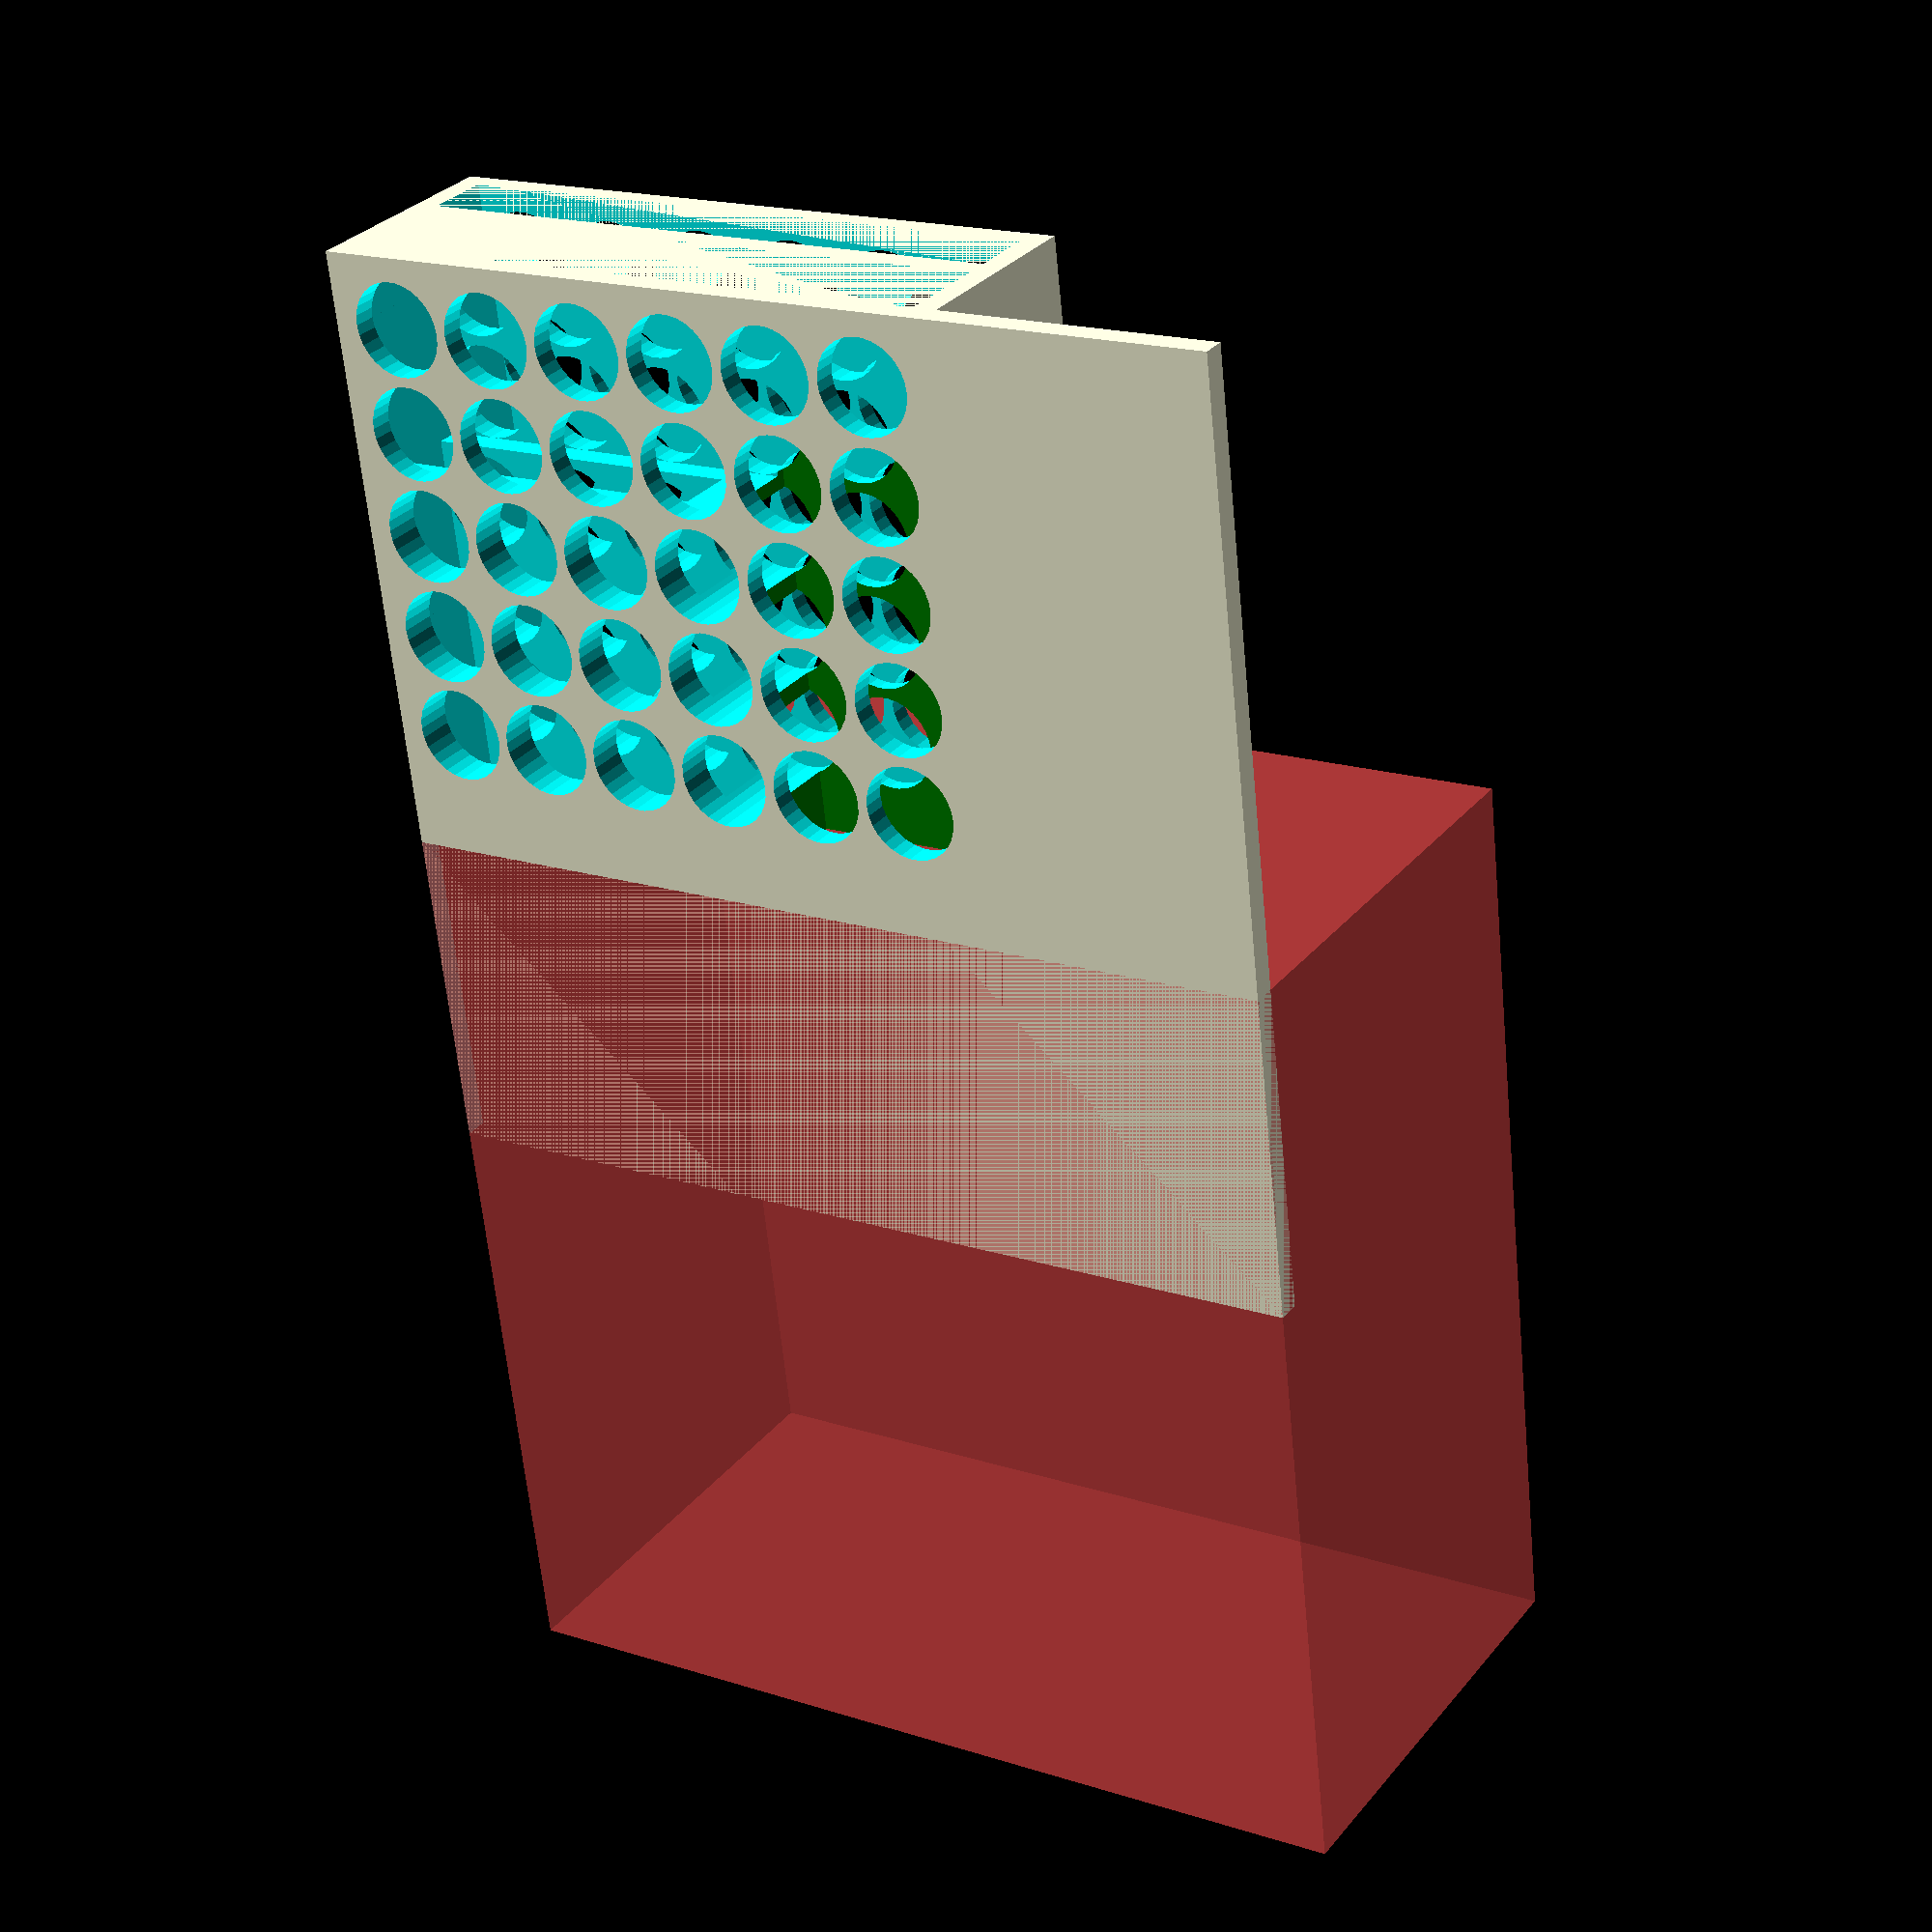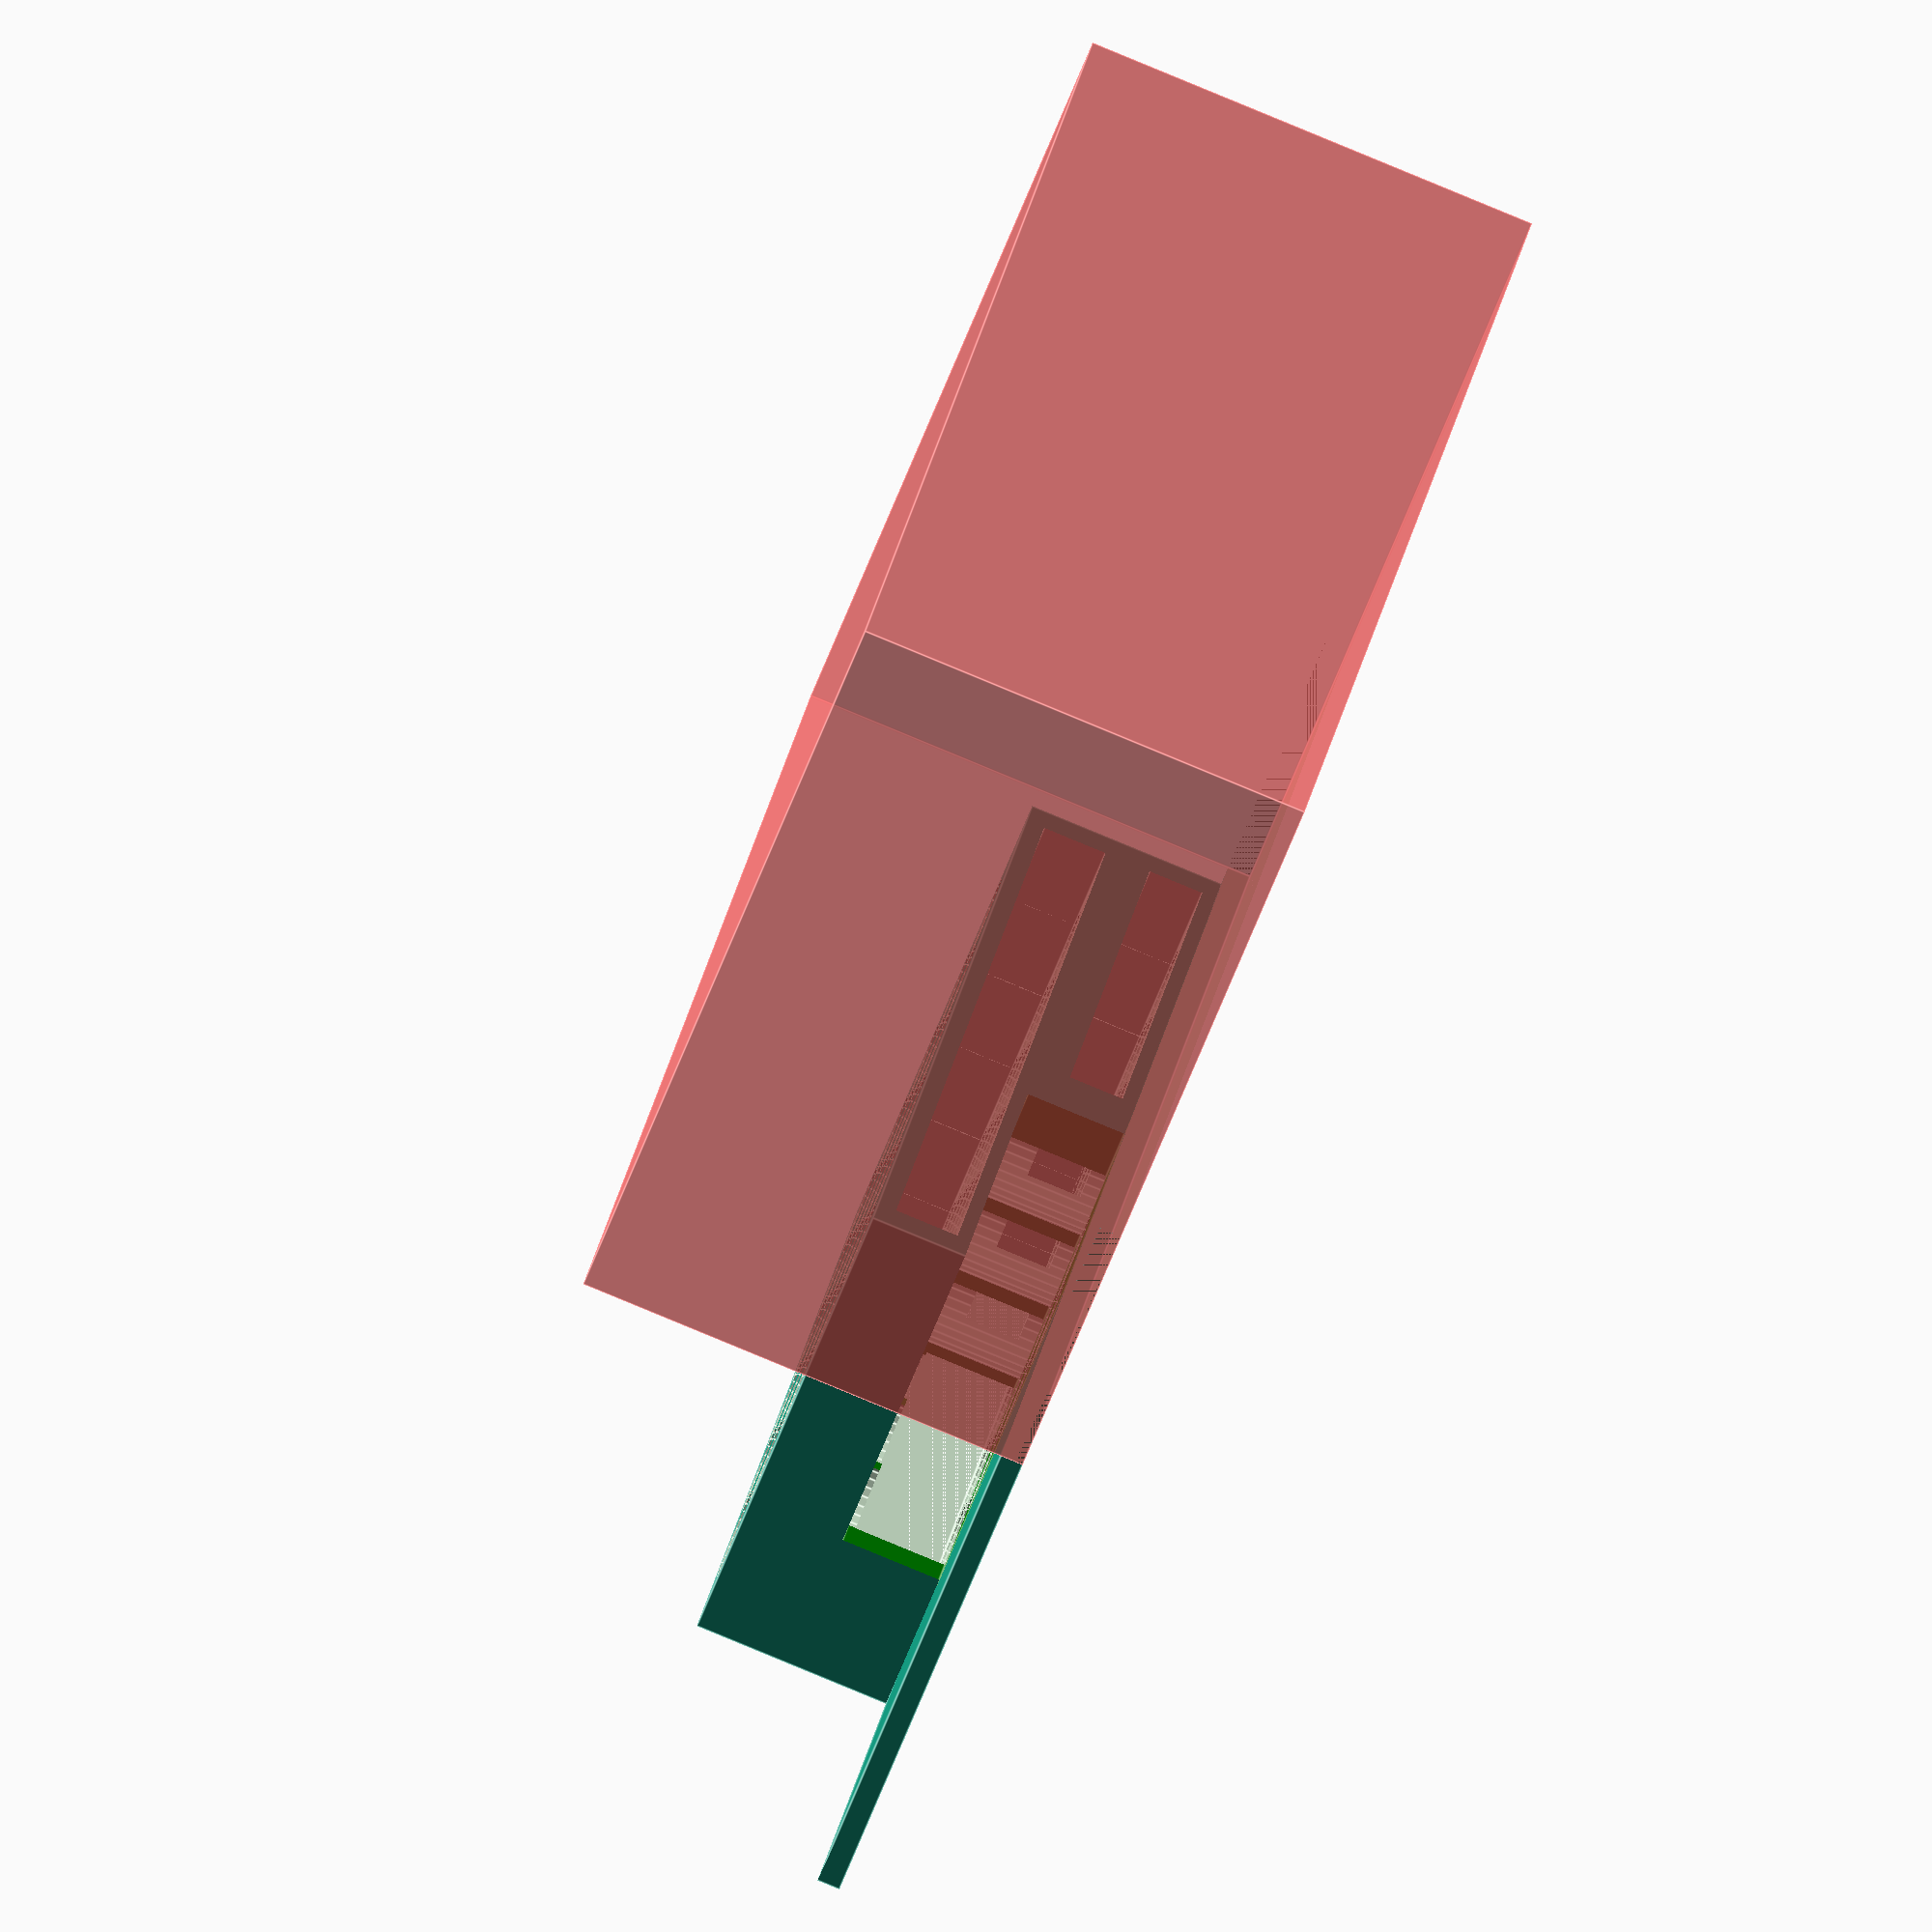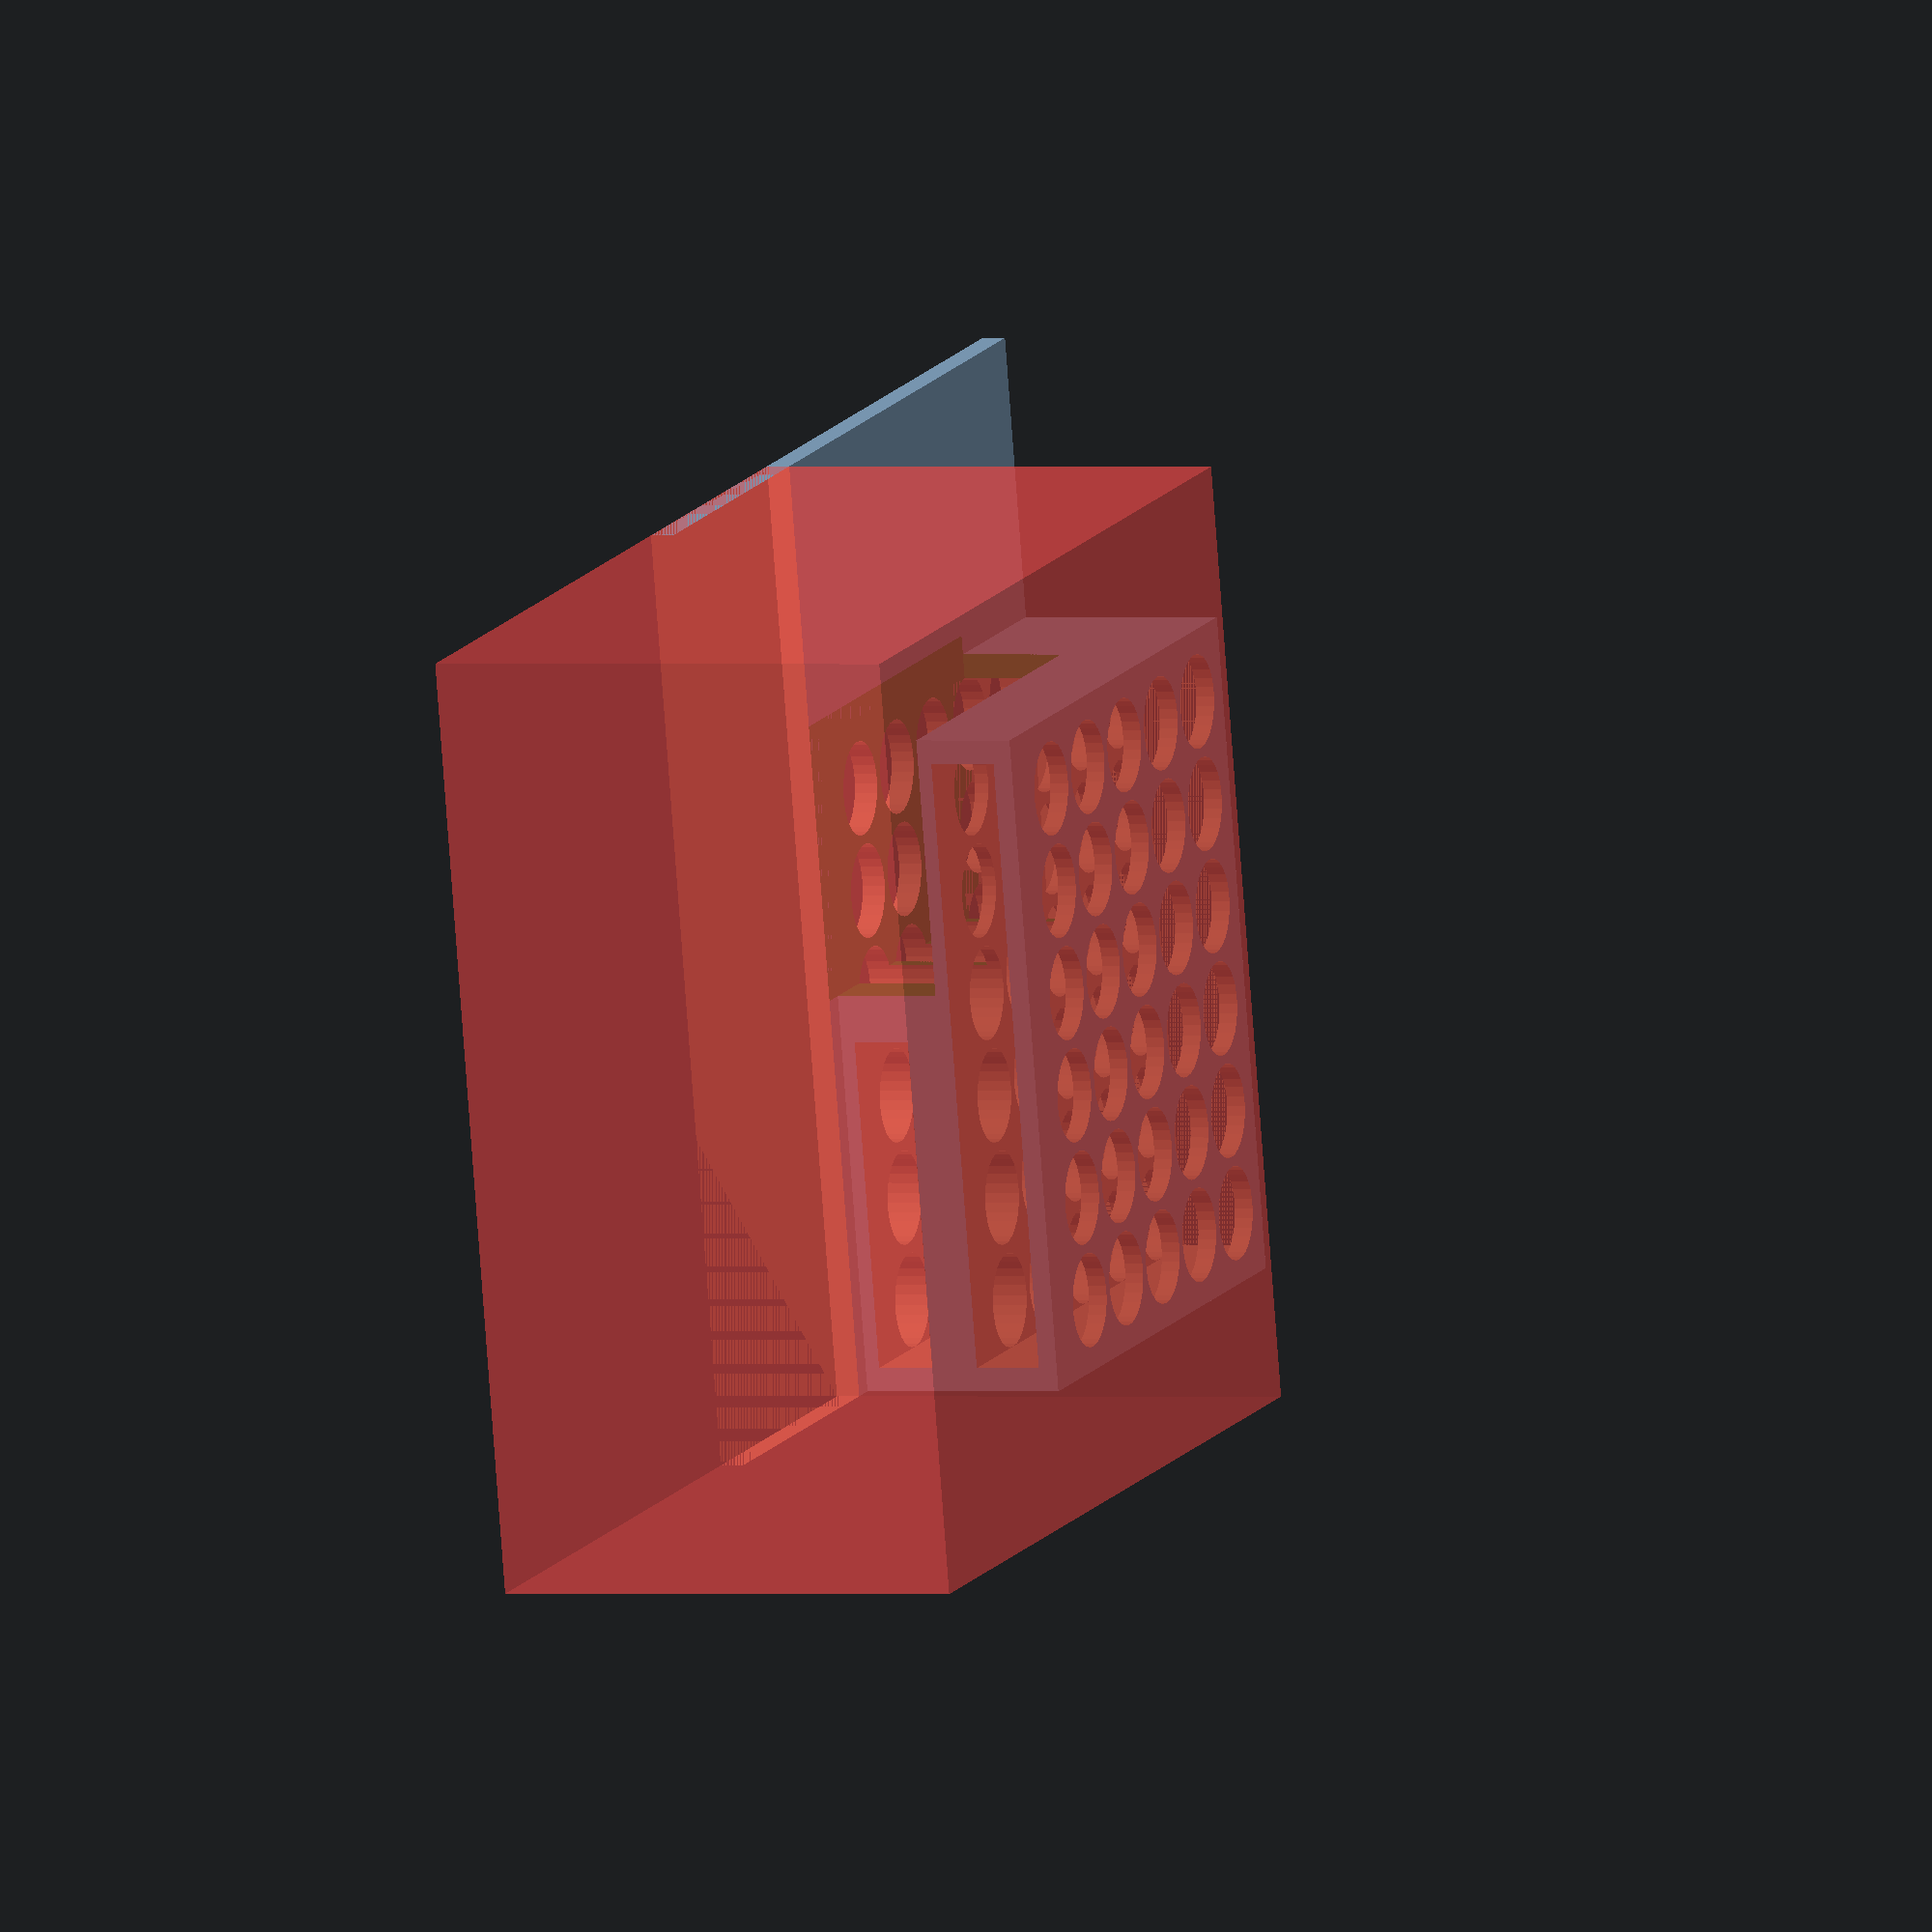
<openscad>
/*

A self-contained media player and archive device with the goal
of being printable on the common Ender 3 printer.

Ender 3 build volume: 220x220x250

Optical drive: 129x128x13mm (~145mm long with cable connector)
Hard disk drive: 100x68x10mm (150 long with cable)
SBC: 90x57x20 (90 wide with power cable)

*/

module ODD(t=0){
    cube([129+t,128+t,13+t]);
}

module HDD(t=0){
    cube([100+t,68+t,10+t]);
}

module SBC(t=0){
    cube([90+t,57+t,20+t]);
}

difference(){
    
    // main chassis
    difference(){
        union(){
            
            // base
            cube([200,200,5]);
            
            // ODD & HDD pockets
            //(ODD dim + wall + wall + tolerance)
            cube([128+5+5+2,125,25+13+5+5]);
        }
        
        // cut-out space for ODD, HDD, SBC
        translate([5,0,5]){
            translate([0,0,25]){
                ODD(1);
            }

            translate([0,200-72,3]){
                rotate([0,0,-90]){
                    HDD(2);
                }
            }
            
            translate([200-120,200-70,0]){
                rotate([0,0,-90]){
                    color("green")
                    SBC(2);
                }
            }
            
            // cut-out for control panel (needs work)
            cube([130,47,20]);
        }
        
        // skeletonize for ventilation, material savings
        translate([15,15,-5]){
            for(y=[0:4]){
                for(x = [0:5]) {
                    translate([x*22,y*22,0]){
                        cylinder(r=10,h=100);
                    }
                }
            }
        }
    }

    
    // cross-sections
    /*
    translate([0,0,0]){
        #cube([200,47,100]);
    }
    */
    translate([0,130,0]){
        #cube([200,200,100]);
    }
    
}

// assemble!
/*
translate([5,0,5]){
    translate([0,0,25]){
        color("blue")
        ODD();
    }

    translate([0,200-72,3]){
        rotate([0,0,-90]){
            color("orange")
            HDD();
        }
    }

    translate([200-100,200-60,0]){
        rotate([0,0,0]){
            color("green")
            SBC();
        }
    }
}
*/
</openscad>
<views>
elev=329.8 azim=186.5 roll=211.5 proj=p view=wireframe
elev=87.1 azim=128.9 roll=67.6 proj=o view=edges
elev=359.9 azim=258.1 roll=290.9 proj=o view=wireframe
</views>
